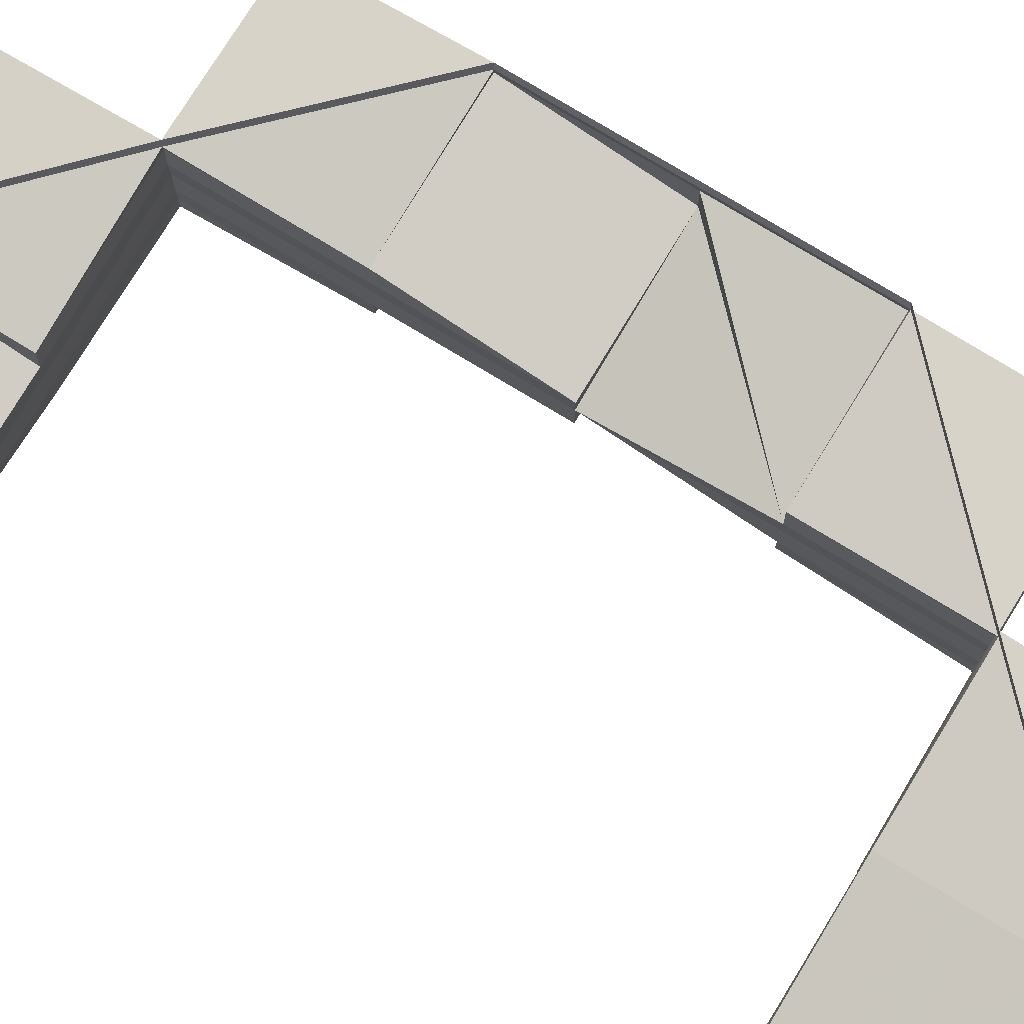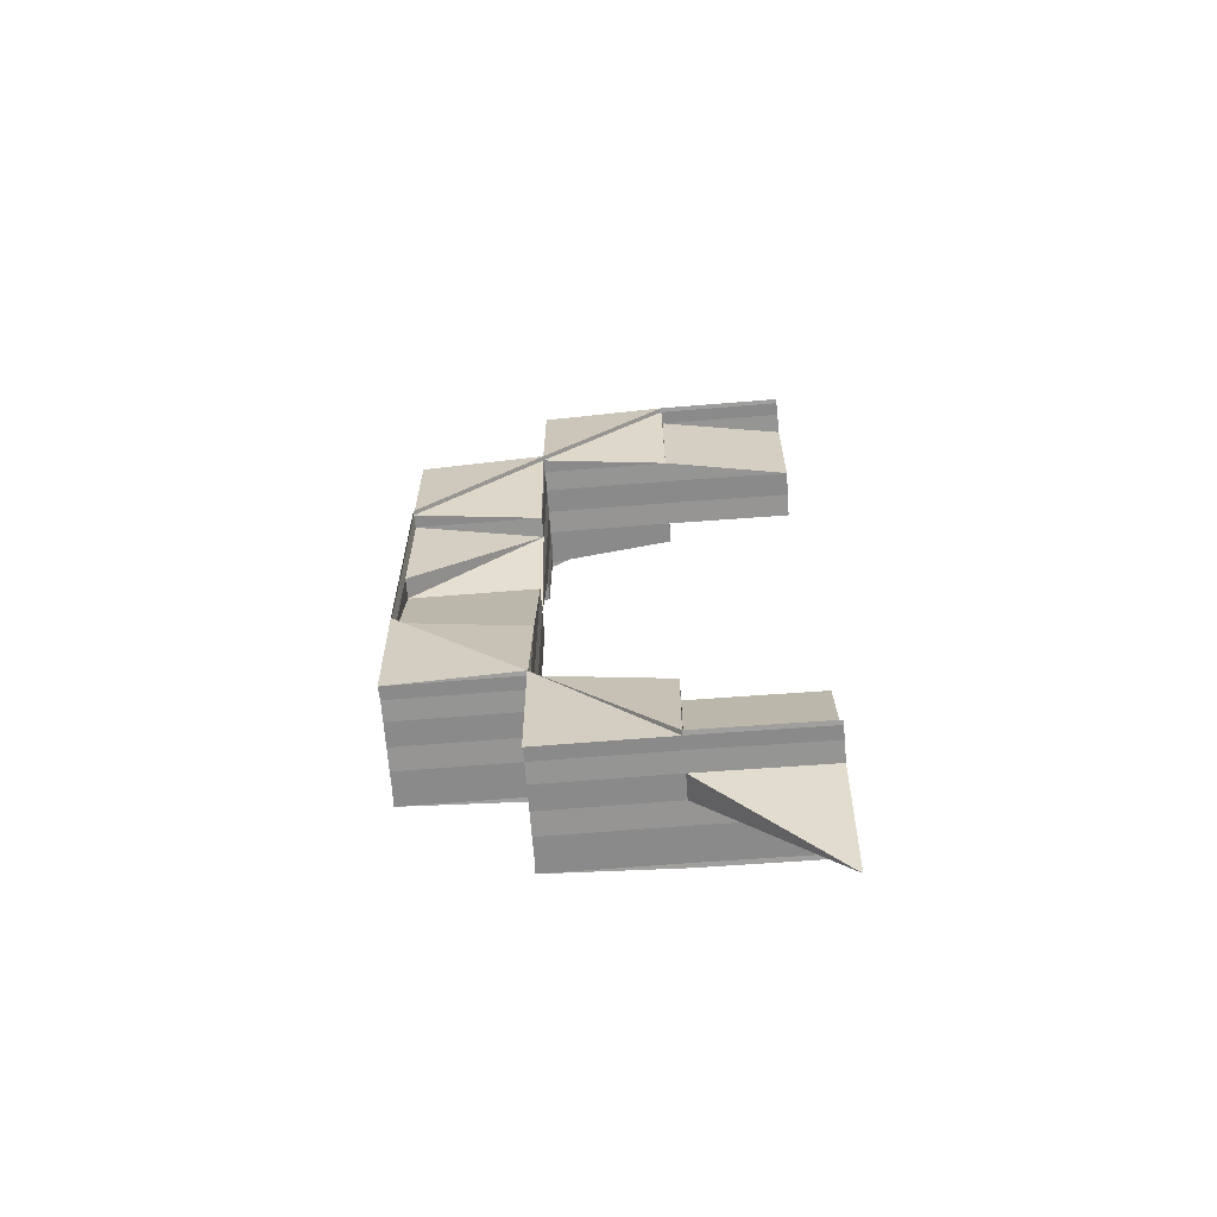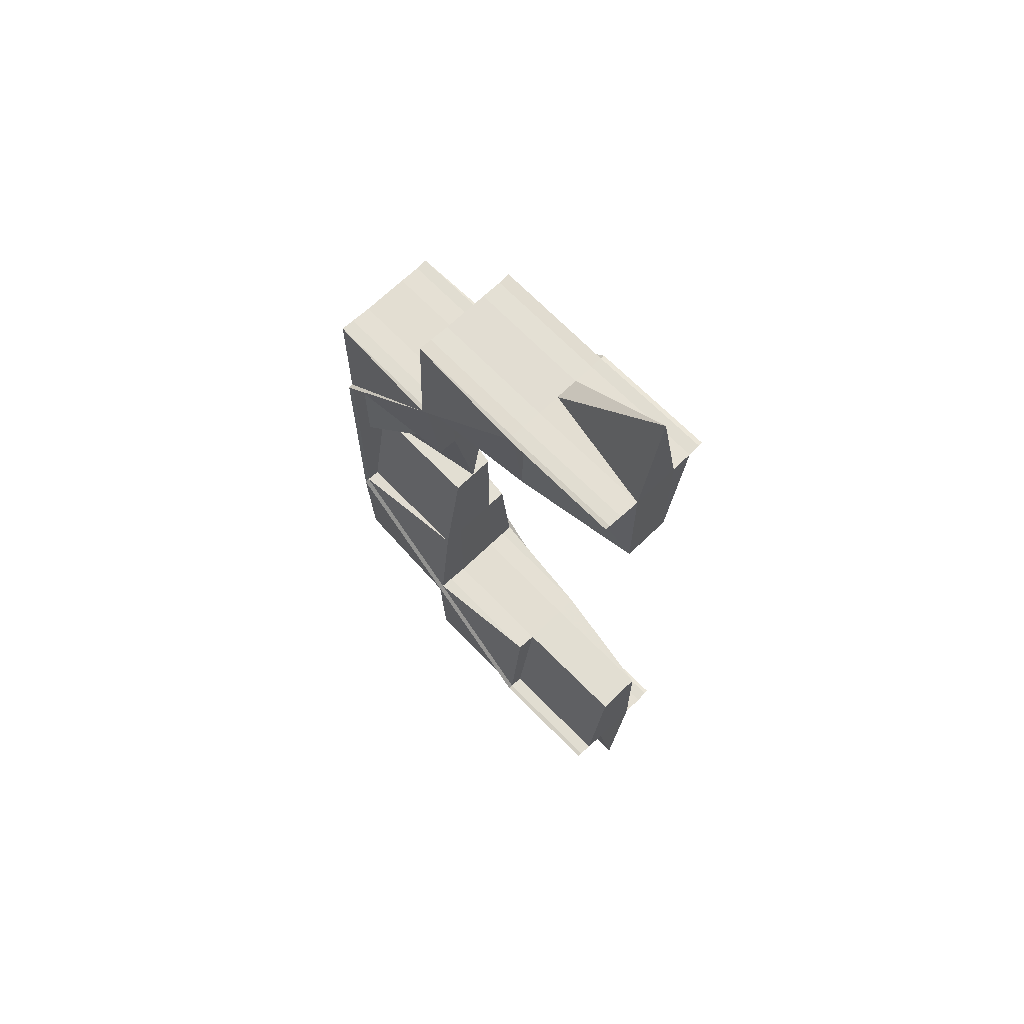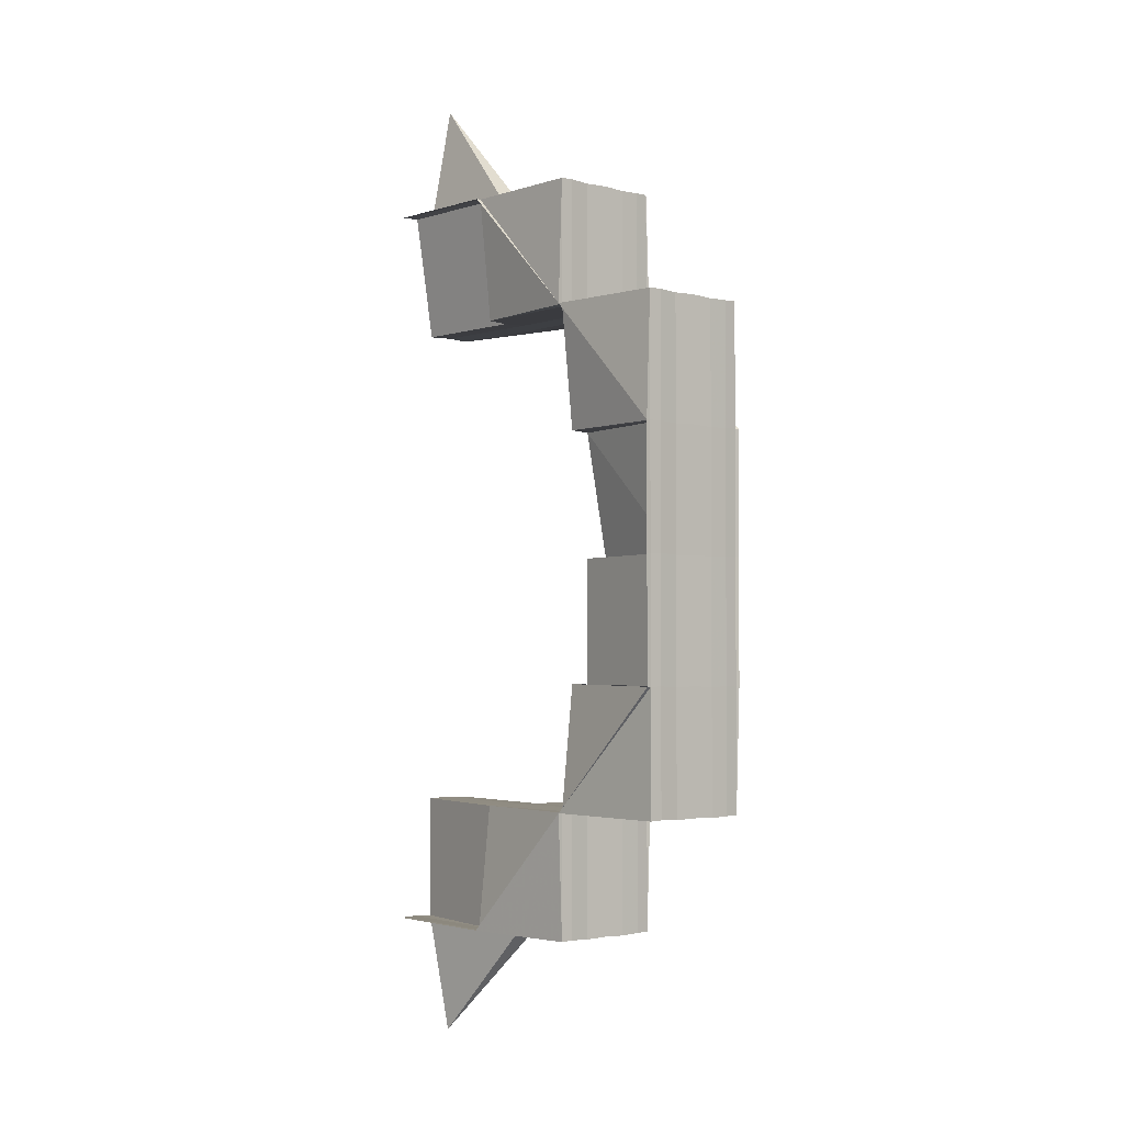
<metadata>
{"format":"obj","ext":"obj","renderer":"f3d","projection":"perspective","resolution":1024,"background":"white","views":[{"elev":79.1,"azim":121.0,"up":"+Z"},{"elev":-65.3,"azim":4.6,"up":"+Y"},{"elev":66.9,"azim":46.2,"up":"+Y"},{"elev":-2.5,"azim":-131.7,"up":"+Y"}]}
</metadata>
<code>
o 3229
v 2176 1871 7.532
v 2176 1871 7.532
v 2176 1871 7.53
v 2176 1871 7.534
v 2176 1871 7.53
v 2176 1871 7.528
v 2176 1871 7.527
v 2176 1871 7.527
v 2176 1871 7.527
v 2176 1871 7.527
v 2176 1871 7.527
v 2176 1871 7.528
v 2176 1871 7.528
v 2176 1871 7.528
v 2176 1871 7.528
v 2176 1871 7.53
v 2176 1871 7.528
v 2176 1871 7.53
v 2176 1871 7.528
v 2176 1871 7.527
v 2176 1871 7.528
v 2176 1871 7.527
v 2176 1871 7.527
v 2176 1871 7.527
v 2176 1871 7.528
v 2176 1871 7.527
v 2176 1871 7.528
v 2176 1871 7.527
v 2176 1871 7.527
v 2176 1871 7.527
v 2176 1871 7.527
v 2176 1871 7.527
v 2176 1871 7.527
v 2176 1871 7.528
v 2176 1871 7.527
v 2176 1871 7.527
v 2176 1871 7.527
v 2176 1871 7.527
v 2176 1871 7.53
v 2176 1871 7.528
v 2176 1871 7.527
v 2176 1871 7.527
v 2176 1871 7.53
v 2176 1871 7.527
v 2176 1871 7.528
v 2176 1871 7.53
v 2176 1871 7.532
v 2176 1871 7.527
v 2176 1871 7.528
v 2176 1871 7.528
v 2176 1871 7.528
v 2176 1871 7.53
v 2176 1871 7.53
v 2176 1871 7.528
v 2176 1871 7.528
v 2176 1871 7.528
v 2176 1871 7.527
v 2176 1871 7.53
v 2176 1871 7.53
v 2176 1871 7.528
v 2176 1871 7.532
v 2176 1871 7.527
v 2176 1871 7.527
v 2176 1871 7.532
v 2176 1871 7.532
v 2176 1871 7.534
v 2176 1871 7.532
v 2176 1871 7.532
v 2176 1871 7.534
v 2176 1871 7.534
v 2176 1871 7.534
v 2176 1871 7.536
v 2176 1871 7.534
v 2176 1871 7.536
v 2176 1871 7.536
v 2176 1871 7.537
v 2176 1871 7.536
v 2176 1871 7.537
v 2176 1871 7.536
v 2176 1871 7.537
v 2176 1871 7.537
v 2176 1871 7.536
v 2176 1871 7.536
v 2176 1871 7.537
v 2176 1871 7.537
v 2176 1871 7.534
v 2176 1871 7.536
v 2176 1871 7.537
v 2176 1871 7.537
v 2176 1871 7.537
v 2176 1871 7.537
v 2176 1871 7.536
v 2176 1871 7.537
v 2176 1871 7.537
v 2176 1871 7.537
v 2176 1871 7.537
v 2176 1871 7.537
v 2176 1871 7.537
v 2176 1871 7.537
v 2176 1871 7.537
v 2176 1871 7.536
v 2176 1871 7.537
v 2176 1871 7.537
v 2176 1871 7.537
v 2176 1871 7.537
v 2176 1871 7.536
v 2176 1871 7.536
v 2176 1871 7.534
v 2176 1871 7.536
v 2176 1871 7.537
v 2176 1871 7.537
v 2176 1871 7.537
v 2176 1871 7.536
v 2176 1871 7.536
v 2176 1871 7.536
v 2176 1871 7.536
v 2176 1871 7.534
v 2176 1871 7.534
v 2176 1871 7.534
v 2176 1871 7.532
v 2176 1871 7.534
v 2176 1871 7.534
v 2176 1871 7.536
v 2176 1871 7.534
v 2176 1871 7.536
v 2176 1871 7.534
v 2176 1871 7.534
v 2176 1871 7.534
v 2176 1871 7.534
v 2176 1871 7.532
v 2176 1871 7.536
v 2176 1871 7.536
v 2176 1871 7.537
v 2176 1871 7.537
v 2176 1871 7.537
v 2176 1871 7.537
v 2176 1871 7.537
v 2176 1871 7.532
v 2176 1871 7.53
v 2176 1871 7.528
v 2176 1871 7.53
v 2176 1871 7.528
v 2176 1871 7.532
v 2176 1871 7.527
v 2176 1871 7.527
v 2176 1871 7.53
v 2176 1871 7.532
v 2176 1871 7.534
v 2176 1871 7.534
v 2176 1871 7.536
v 2176 1871 7.532
v 2176 1871 7.534
v 2176 1871 7.532
v 2176 1871 7.53
v 2176 1871 7.53
v 2176 1871 7.532
v 2176 1871 7.537
v 2176 1871 7.537
v 2176 1871 7.537
v 2176 1871 7.536
v 2176 1871 7.536
v 2176 1871 7.536
v 2176 1871 7.537
v 2176 1871 7.537
v 2176 1871 7.527
v 2176 1871 7.527
v 2176 1871 7.527
v 2176 1871 7.527
v 2176 1871 7.527
v 2176 1871 7.527
v 2176 1871 7.527
v 2176 1871 7.528
v 2176 1871 7.527
v 2176 1871 7.527
v 2176 1871 7.528
v 2176 1871 7.528
v 2176 1871 7.527
v 2176 1871 7.527
v 2176 1871 7.528
v 2176 1871 7.527
v 2176 1871 7.527
v 2176 1871 7.53
v 2176 1871 7.53
v 2176 1871 7.528
v 2176 1871 7.528
v 2176 1871 7.53
v 2176 1871 7.528
v 2176 1871 7.53
v 2176 1871 7.53
v 2176 1871 7.532
v 2176 1871 7.528
v 2176 1871 7.53
v 2176 1871 7.528
v 2176 1871 7.527
v 2176 1871 7.527
v 2176 1871 7.527
v 2176 1871 7.527
v 2176 1871 7.527
v 2176 1871 7.527
v 2176 1871 7.528
v 2176 1871 7.527
v 2176 1871 7.527
v 2176 1871 7.527
v 2176 1871 7.527
v 2176 1871 7.528
v 2176 1871 7.53
v 2176 1871 7.528
v 2176 1871 7.53
v 2176 1871 7.528
v 2176 1871 7.53
v 2176 1871 7.53
v 2176 1871 7.532
v 2176 1871 7.534
v 2176 1871 7.534
v 2176 1871 7.534
v 2176 1871 7.536
v 2176 1871 7.534
v 2176 1871 7.536
v 2176 1871 7.536
v 2176 1871 7.536
v 2176 1871 7.537
v 2176 1871 7.536
v 2176 1871 7.537
v 2176 1871 7.537
v 2176 1871 7.537
v 2176 1871 7.537
v 2176 1871 7.536
v 2176 1871 7.537
v 2176 1871 7.537
v 2176 1871 7.536
v 2176 1871 7.537
v 2176 1871 7.537
v 2176 1871 7.537
v 2176 1871 7.536
v 2176 1871 7.537
v 2176 1871 7.537
v 2176 1871 7.537
v 2176 1871 7.537
v 2176 1871 7.537
v 2176 1871 7.537
v 2176 1871 7.537
v 2176 1871 7.537
v 2176 1871 7.536
v 2176 1871 7.537
v 2176 1871 7.537
v 2176 1871 7.537
v 2176 1871 7.537
v 2176 1871 7.537
v 2176 1871 7.537
v 2176 1871 7.537
v 2176 1871 7.537
v 2176 1871 7.537
v 2176 1871 7.536
v 2176 1871 7.537
v 2176 1871 7.537
v 2176 1871 7.537
v 2176 1871 7.536
v 2176 1871 7.537
v 2176 1871 7.537
v 2176 1871 7.536
v 2176 1871 7.536
v 2176 1871 7.534
v 2176 1871 7.536
v 2176 1871 7.536
v 2176 1871 7.537
v 2176 1871 7.537
v 2176 1871 7.534
v 2176 1871 7.534
v 2176 1871 7.536
v 2176 1871 7.537
v 2176 1871 7.536
v 2176 1871 7.536
v 2176 1871 7.536
v 2176 1871 7.537
v 2176 1871 7.536
v 2176 1871 7.537
v 2176 1871 7.534
v 2176 1871 7.534
v 2176 1871 7.536
v 2176 1871 7.534
v 2176 1871 7.536
v 2176 1871 7.534
v 2176 1871 7.532
v 2176 1871 7.532
v 2176 1871 7.532
v 2176 1871 7.53
v 2176 1871 7.53
v 2176 1871 7.53
v 2176 1871 7.528
v 2176 1871 7.528
v 2176 1871 7.528
v 2176 1871 7.527
v 2176 1871 7.527
v 2176 1871 7.527
v 2176 1871 7.528
v 2176 1871 7.53
v 2176 1871 7.527
v 2176 1871 7.527
v 2176 1871 7.527
v 2176 1871 7.527
v 2176 1871 7.527
v 2176 1871 7.527
v 2176 1871 7.527
v 2176 1871 7.527
v 2176 1871 7.528
v 2176 1871 7.527
v 2176 1871 7.527
v 2176 1871 7.528
v 2176 1871 7.527
v 2176 1871 7.528
v 2176 1871 7.528
v 2176 1871 7.527
v 2176 1871 7.527
v 2176 1871 7.528
v 2176 1871 7.528
v 2176 1871 7.528
v 2176 1871 7.53
v 2176 1871 7.528
v 2176 1871 7.53
v 2176 1871 7.53
v 2176 1871 7.53
v 2176 1871 7.528
v 2176 1871 7.53
v 2176 1871 7.528
v 2176 1871 7.527
v 2176 1871 7.53
v 2176 1871 7.532
v 2176 1871 7.532
v 2176 1871 7.53
v 2176 1871 7.532
v 2176 1871 7.532
v 2176 1871 7.534
v 2176 1871 7.528
v 2176 1871 7.53
v 2176 1871 7.532
v 2176 1871 7.53
v 2176 1871 7.536
v 2176 1871 7.536
v 2176 1871 7.532
v 2176 1871 7.53
v 2176 1871 7.534
v 2176 1871 7.534
v 2176 1871 7.532
v 2176 1871 7.534
v 2176 1871 7.532
v 2176 1871 7.537
v 2176 1871 7.536
v 2176 1871 7.534
v 2176 1871 7.536
v 2176 1871 7.537
v 2176 1871 7.537
v 2176 1871 7.537
v 2176 1871 7.537
v 2176 1871 7.536
v 2176 1871 7.528
v 2176 1871 7.528
v 2176 1871 7.527
v 2176 1871 7.53
v 2176 1871 7.53
v 2176 1871 7.528
v 2176 1871 7.527
v 2176 1871 7.527
v 2176 1871 7.527
v 2176 1871 7.532
v 2176 1871 7.532
v 2176 1871 7.53
v 2176 1871 7.53
v 2176 1871 7.528
v 2176 1871 7.53
v 2176 1871 7.532
v 2176 1871 7.534
v 2176 1871 7.534
v 2176 1871 7.53
v 2176 1871 7.532
v 2176 1871 7.536
v 2176 1871 7.534
v 2176 1871 7.532
v 2176 1871 7.536
v 2176 1871 7.534
v 2176 1871 7.536
v 2176 1871 7.537
v 2176 1871 7.537
v 2176 1871 7.537
v 2176 1871 7.536
v 2176 1871 7.537
v 2176 1871 7.537
v 2176 1871 7.537
v 2176 1871 7.537
v 2176 1871 7.536
v 2176 1871 7.536
v 2176 1871 7.536
v 2176 1871 7.534
v 2176 1871 7.534
v 2176 1871 7.534
v 2176 1871 7.532
v 2176 1871 7.532
v 2176 1871 7.53
v 2176 1871 7.534
v 2176 1871 7.53
v 2176 1871 7.528
v 2176 1871 7.528
v 2176 1871 7.527
v 2176 1871 7.53
v 2176 1871 7.532
v 2176 1871 7.532
v 2176 1871 7.534
v 2176 1871 7.536
v 2176 1871 7.536
v 2176 1871 7.534
v 2176 1871 7.536
v 2176 1871 7.534
v 2176 1871 7.532
v 2176 1871 7.53
v 2176 1871 7.532
v 2176 1871 7.528
v 2176 1871 7.528
v 2176 1871 7.53
v 2176 1871 7.527
v 2176 1871 7.527
v 2176 1871 7.534
v 2176 1871 7.532
v 2176 1871 7.53
v 2176 1871 7.532
v 2176 1871 7.528
v 2176 1871 7.536
v 2176 1871 7.536
v 2176 1871 7.528
v 2176 1871 7.527
v 2176 1871 7.528
v 2176 1871 7.53
v 2176 1871 7.527
v 2176 1871 7.528
v 2176 1871 7.527
v 2176 1871 7.528
v 2176 1871 7.527
v 2176 1871 7.527
v 2176 1871 7.527
v 2176 1871 7.527
v 2176 1871 7.527
v 2176 1871 7.527
v 2176 1871 7.527
v 2176 1871 7.534
v 2176 1871 7.536
v 2176 1871 7.536
v 2176 1871 7.534
v 2176 1871 7.532
v 2176 1871 7.534
v 2176 1871 7.537
v 2176 1871 7.536
v 2176 1871 7.534
v 2176 1871 7.536
v 2176 1871 7.537
v 2176 1871 7.537
v 2176 1871 7.537
v 2176 1871 7.537
v 2176 1871 7.536
v 2176 1871 7.528
v 2176 1871 7.528
v 2176 1871 7.527
v 2176 1871 7.527
v 2176 1871 7.527
v 2176 1871 7.527
v 2176 1871 7.527
v 2176 1871 7.536
v 2176 1871 7.536
v 2176 1871 7.537
v 2176 1871 7.537
v 2176 1871 7.537
v 2176 1871 7.537
v 2176 1871 7.537
v 2176 1871 7.532
v 2176 1871 7.532
v 2176 1871 7.53
v 2176 1871 7.534
v 2176 1871 7.532
v 2176 1871 7.534
v 2176 1871 7.532
v 2176 1871 7.534
v 2176 1871 7.536
v 2176 1871 7.534
v 2176 1871 7.532
v 2176 1871 7.53
v 2176 1871 7.532
v 2176 1871 7.534
v 2176 1871 7.536
v 2176 1871 7.528
v 2176 1871 7.528
v 2176 1871 7.527
v 2176 1871 7.527
v 2176 1871 7.527
v 2176 1871 7.527
v 2176 1871 7.527
v 2176 1871 7.532
v 2176 1871 7.53
v 2176 1871 7.532
f 1 2 3
f 4 2 1
f 3 5 6
f 7 8 6
f 7 8 9
f 8 10 11
f 8 12 13
f 5 14 13
f 15 12 16
f 17 18 16
f 15 19 20
f 19 21 18
f 22 23 20
f 24 21 25
f 24 26 27
f 28 26 29
f 23 30 31
f 19 30 31
f 32 28 33
f 17 34 33
f 33 35 36
f 37 38 36
f 39 40 34
f 40 41 42
f 40 39 43
f 44 40 45
f 45 43 46
f 46 43 47
f 44 48 49
f 44 50 51
f 50 52 53
f 54 55 43
f 56 55 57
f 58 53 56
f 59 60 55
f 61 59 53
f 60 62 63
f 43 53 64
f 43 64 65
f 66 61 67
f 68 67 58
f 64 67 69
f 70 71 68
f 72 66 71
f 73 71 74
f 74 75 76
f 77 78 76
f 77 79 80
f 81 72 82
f 83 82 70
f 84 85 83
f 86 87 82
f 88 81 89
f 88 90 84
f 89 91 92
f 88 93 94
f 95 93 96
f 88 97 98
f 99 95 100
f 101 102 98
f 103 104 98
f 90 104 105
f 106 107 98
f 108 109 106
f 110 111 106
f 110 90 112
f 111 113 114
f 90 115 116
f 114 116 117
f 113 118 117
f 114 117 119
f 120 121 119
f 121 122 123
f 124 123 125
f 47 64 124
f 64 126 127
f 128 127 125
f 128 129 130
f 131 132 128
f 131 132 133
f 134 135 133
f 132 136 137
f 135 136 137
f 39 138 64
f 138 39 139
f 5 139 140
f 141 142 140
f 143 141 5
f 142 144 145
f 118 143 2
f 2 5 146
f 2 147 5
f 148 138 147
f 138 148 69
f 117 149 2
f 115 148 149
f 148 115 150
f 146 65 151
f 65 119 151
f 152 153 151
f 153 154 151
f 154 155 156
f 157 158 159
f 157 158 160
f 158 161 162
f 158 163 164
f 57 165 166
f 167 48 165
f 168 48 166
f 169 167 170
f 170 171 166
f 172 48 171
f 173 174 166
f 173 172 175
f 51 176 170
f 173 177 178
f 173 177 179
f 177 180 181
f 179 182 183
f 172 184 182
f 177 184 185
f 175 185 183
f 186 184 185
f 187 186 188
f 188 189 190
f 187 191 192
f 187 193 194
f 195 196 194
f 193 197 198
f 196 197 198
f 199 191 200
f 199 201 202
f 203 199 204
f 203 199 205
f 206 207 200
f 208 206 205
f 209 210 208
f 208 211 212
f 212 213 214
f 214 215 216
f 217 218 216
f 217 219 220
f 221 218 222
f 221 223 224
f 225 221 226
f 225 221 227
f 228 229 220
f 220 230 231
f 228 232 233
f 234 235 231
f 236 237 231
f 232 237 238
f 239 240 231
f 239 232 241
f 241 242 243
f 239 244 245
f 239 246 247
f 248 244 249
f 250 248 251
f 247 252 253
f 254 248 255
f 255 256 257
f 254 258 259
f 248 260 261
f 253 261 262
f 263 264 259
f 258 265 266
f 264 265 266
f 260 264 267
f 264 268 267
f 253 269 270
f 271 272 270
f 273 274 270
f 273 275 276
f 277 278 271
f 279 280 278
f 246 279 281
f 243 281 282
f 282 278 283
f 280 284 285
f 283 285 286
f 284 287 288
f 286 288 289
f 287 290 291
f 289 291 292
f 290 293 294
f 295 291 296
f 292 297 298
f 299 300 297
f 301 300 298
f 302 299 303
f 303 304 298
f 305 300 304
f 306 307 298
f 306 305 308
f 309 300 310
f 309 311 295
f 311 312 313
f 309 314 315
f 315 316 303
f 314 317 288
f 315 318 319
f 319 320 315
f 321 322 316
f 321 323 322
f 324 322 325
f 326 321 324
f 327 321 320
f 328 327 326
f 329 323 330
f 330 331 332
f 333 334 329
f 327 335 336
f 332 337 338
f 339 334 340
f 341 342 337
f 343 342 344
f 334 343 345
f 346 347 337
f 348 347 349
f 346 350 351
f 352 346 353
f 352 346 354
f 334 355 356
f 357 355 356
f 305 355 358
f 308 356 359
f 360 358 359
f 306 357 360
f 306 357 361
f 357 362 363
f 364 365 366
f 366 367 364
f 51 368 366
f 366 369 51
f 367 370 67
f 364 370 371
f 371 372 364
f 52 373 370
f 373 374 370
f 92 375 371
f 371 86 92
f 370 86 71
f 374 376 86
f 370 377 86
f 92 378 76
f 86 379 378
f 95 380 375
f 381 95 382
f 382 383 384
f 381 385 386
f 385 387 388
f 389 387 388
f 390 389 386
f 384 391 392
f 380 389 393
f 391 393 372
f 389 394 393
f 392 393 395
f 393 396 365
f 395 396 397
f 393 398 396
f 397 399 400
f 400 401 402
f 399 401 176
f 396 399 369
f 399 403 401
f 396 404 399
f 404 403 399
f 398 404 396
f 404 405 403
f 398 406 404
f 406 405 404
f 407 406 398
f 405 206 403
f 407 408 406
f 406 409 405
f 229 410 407
f 410 411 406
f 411 412 405
f 412 413 206
f 405 414 206
f 413 415 416
f 206 417 416
f 415 418 419
f 420 421 414
f 421 422 417
f 421 420 213
f 422 421 423
f 423 285 213
f 377 423 213
f 211 423 377
f 211 288 423
f 311 422 211
f 422 311 424
f 420 425 426
f 425 420 409
f 232 425 408
f 427 424 428
f 427 429 430
f 431 432 427
f 431 433 434
f 435 433 436
f 437 435 428
f 428 438 439
f 440 441 439
f 442 443 444
f 376 445 443
f 446 445 447
f 448 449 443
f 450 449 451
f 448 452 453
f 454 448 455
f 454 448 456
f 457 458 459
f 460 461 459
f 458 462 463
f 461 462 463
f 464 465 466
f 464 465 214
f 467 468 466
f 465 469 470
f 468 469 470
f 471 472 319
f 319 473 471
f 267 327 472
f 267 474 327
f 474 475 327
f 476 475 477
f 478 267 328
f 257 479 478
f 479 267 480
f 262 480 471
f 471 481 262
f 473 481 285
f 317 482 481
f 482 483 481
f 262 484 253
f 483 341 484
f 481 484 278
f 481 345 484
f 484 485 281
f 484 344 269
f 486 487 488
f 489 490 488
f 487 491 492
f 490 491 492
f 493 494 495

</code>
